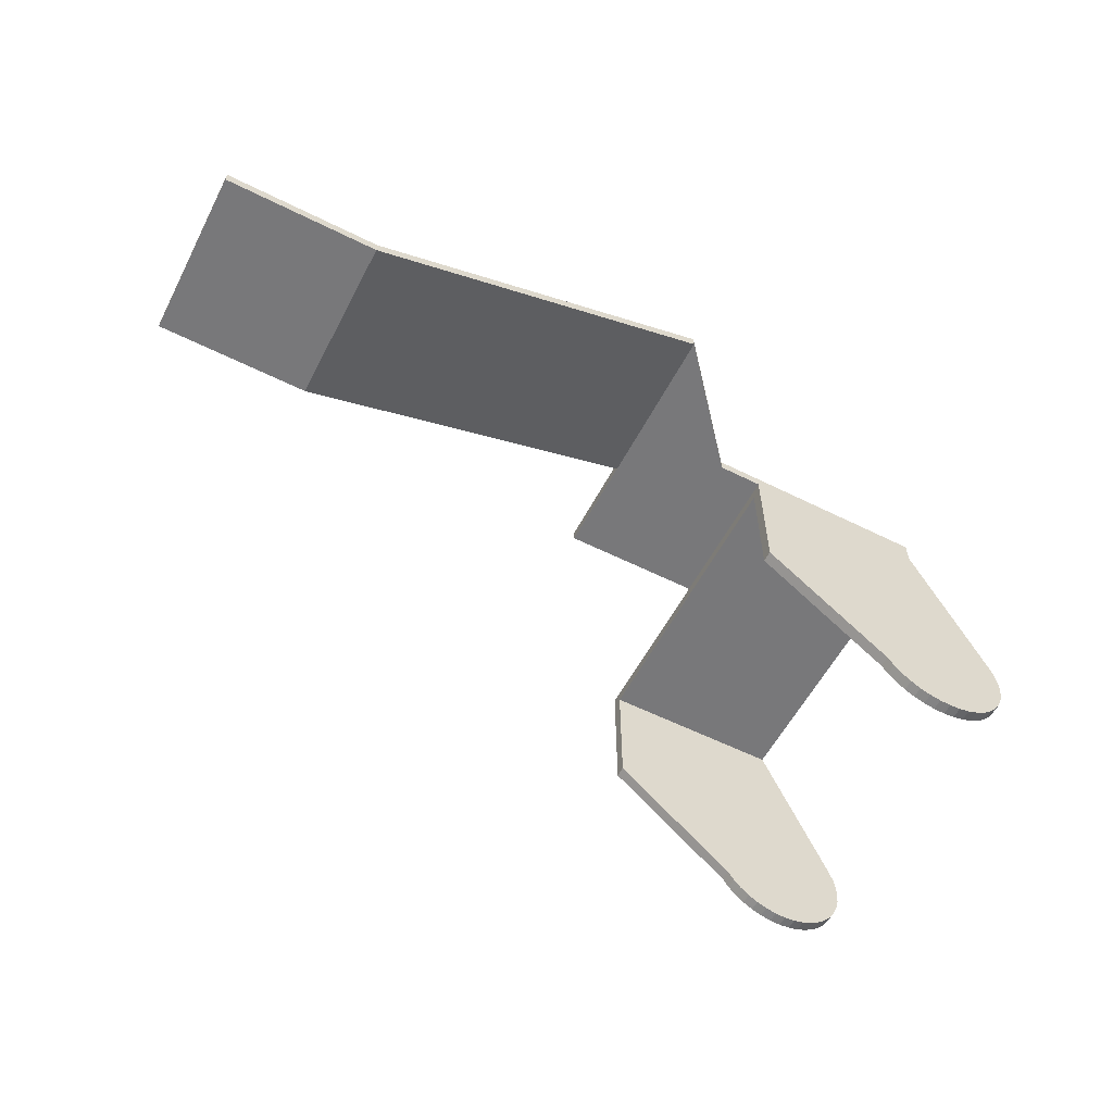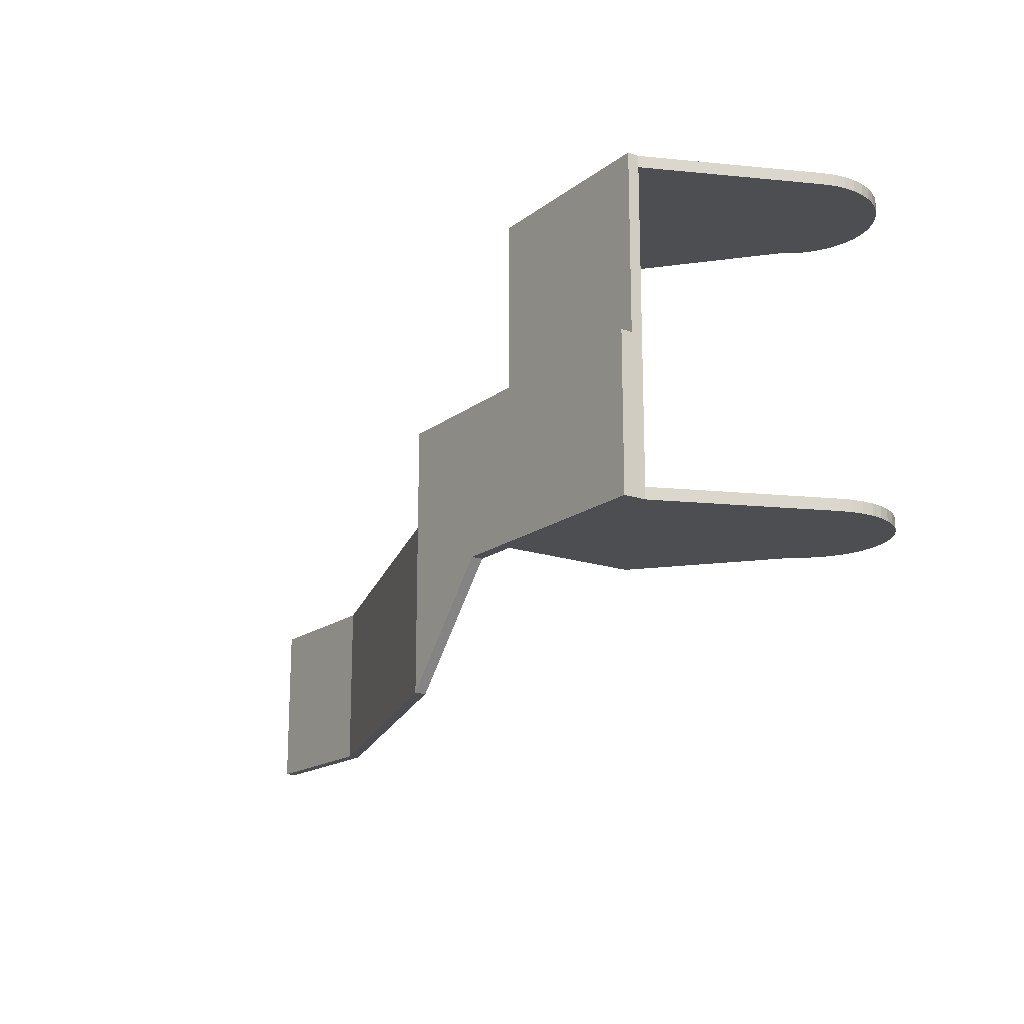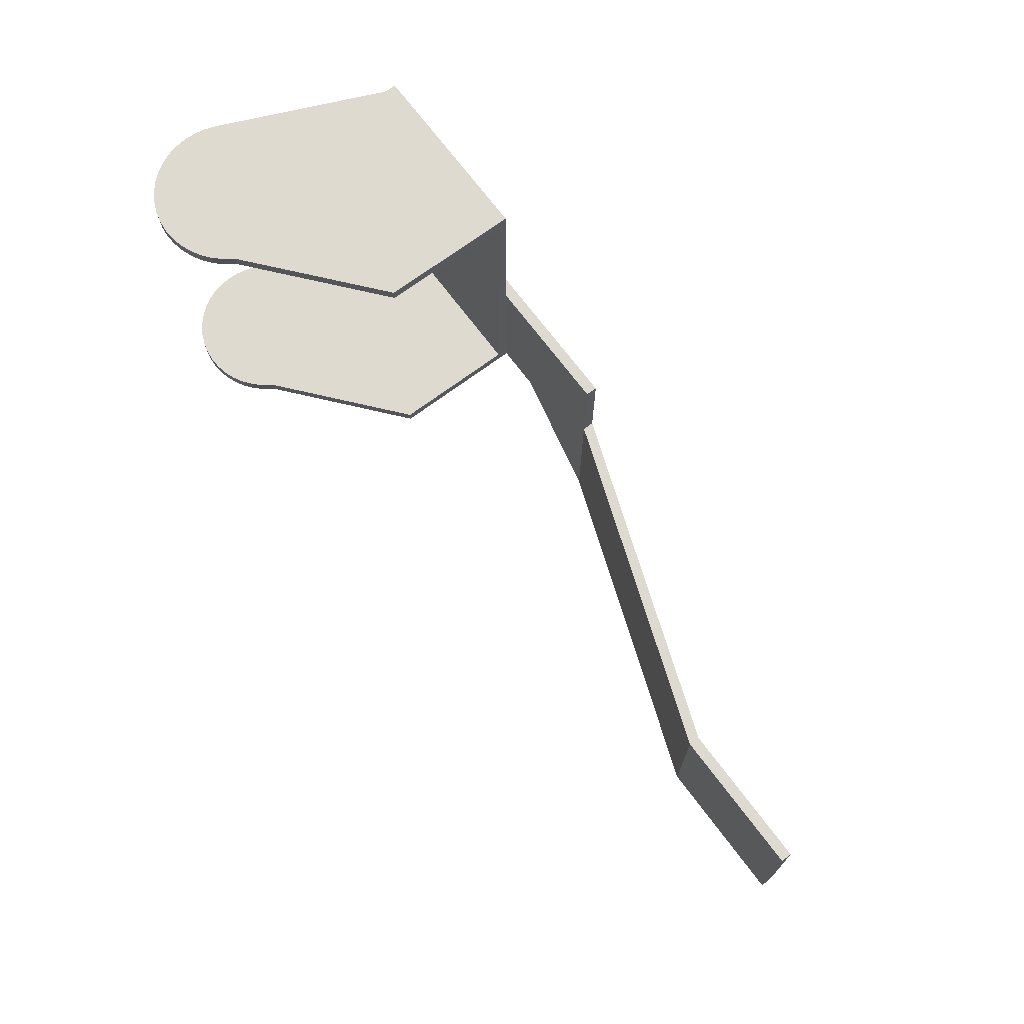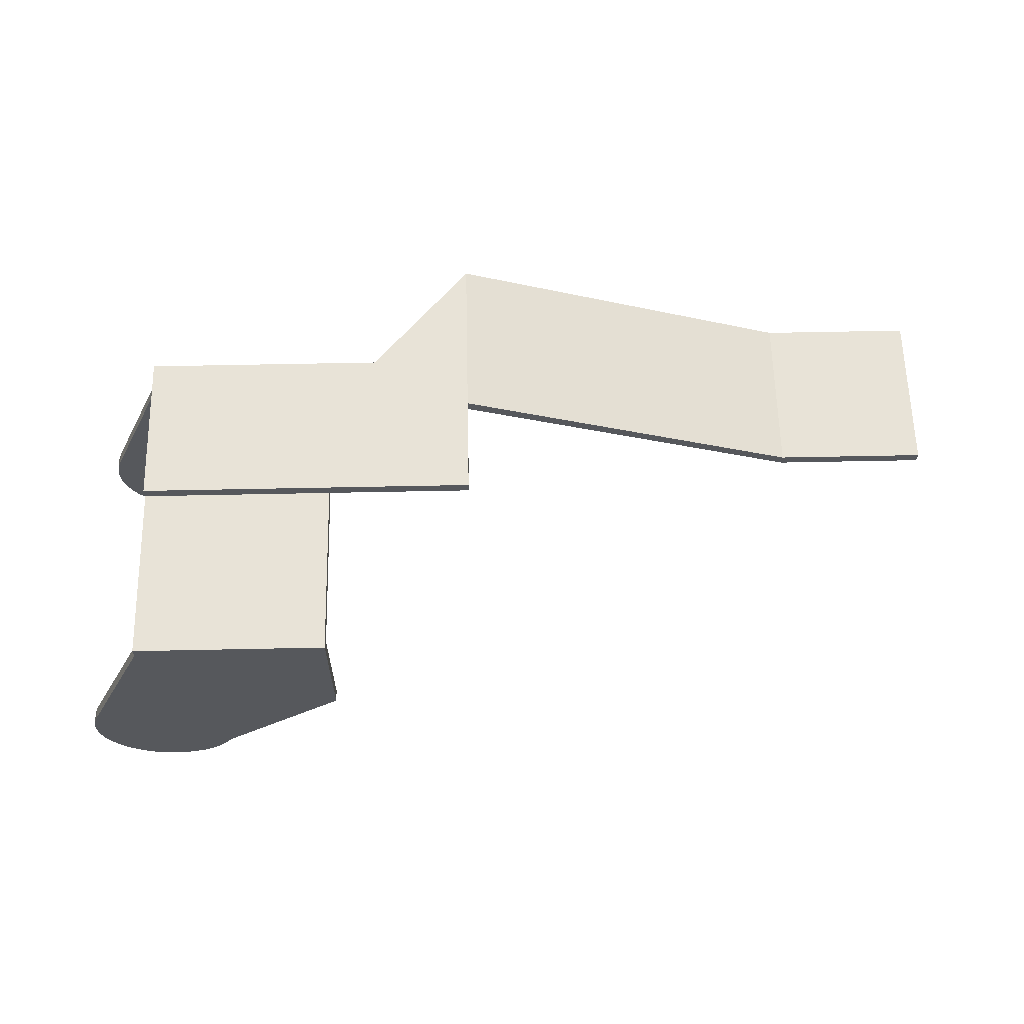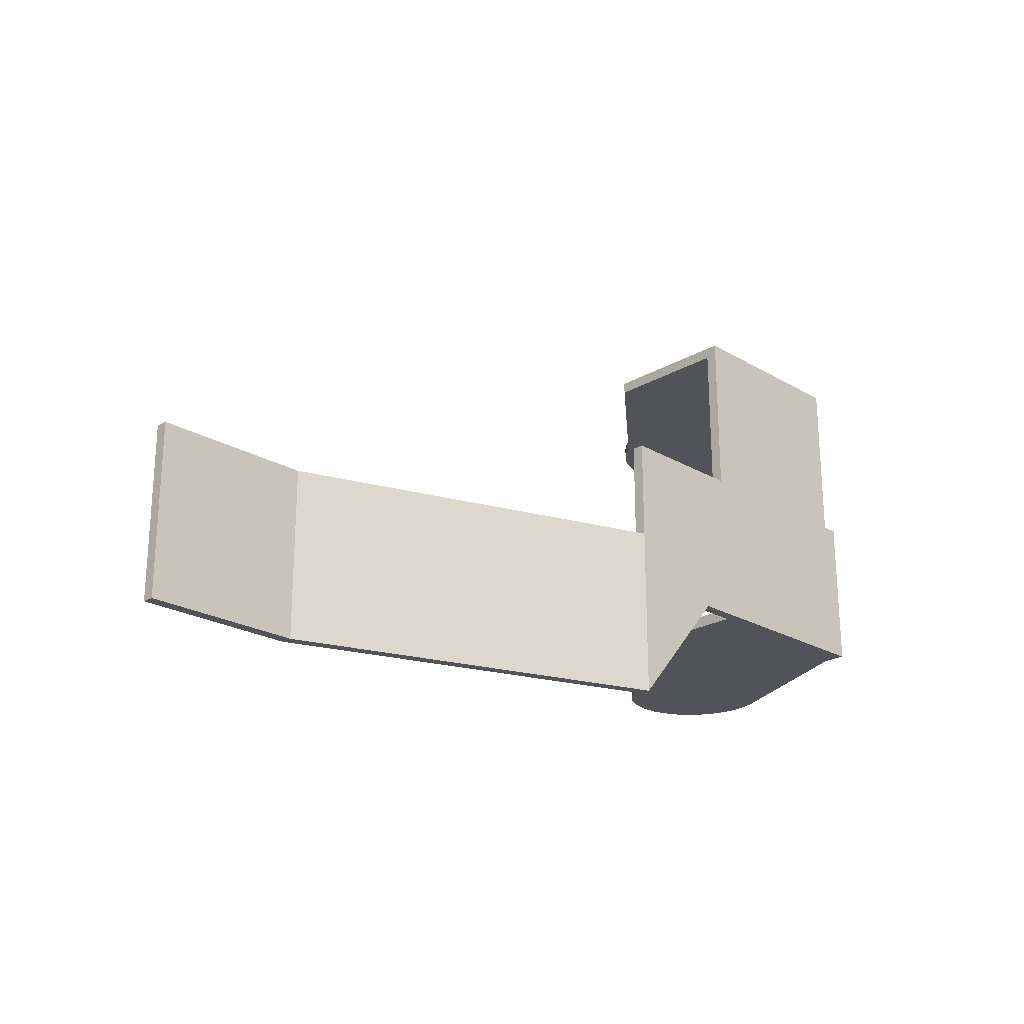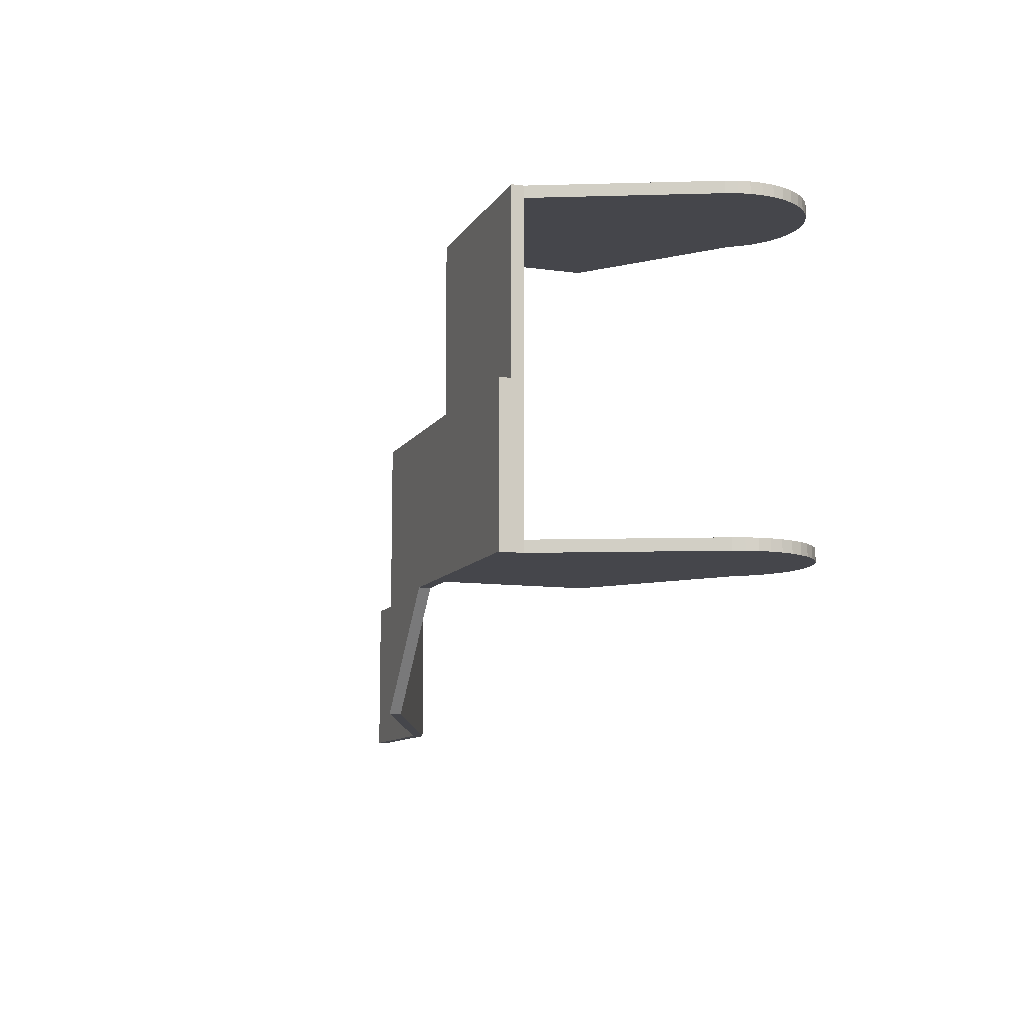
<metadata>
{"format":"obj","ext":"obj","renderer":"f3d","projection":"perspective","resolution":1024,"background":"white","views":[{"elev":-57.5,"azim":152.6,"up":"+Y"},{"elev":-17.1,"azim":-124.5,"up":"+Z"},{"elev":70.6,"azim":53.3,"up":"+Z"},{"elev":61.7,"azim":-1.2,"up":"+Y"},{"elev":-22.7,"azim":134.9,"up":"+Z"},{"elev":-10.1,"azim":-109.3,"up":"+Z"}]}
</metadata>
<code>
g IVCON
v -0.009179 0.003968 0.0215
v 0 0.0252 0.0215
v -0.009179 0.003968 0.02
v 0 0.0252 0.02
v 0.025 0.008699 0.02
v 0.025 0.008699 0.0215
v 0.008648 -0.005022 0.02
v 0.008648 -0.005022 0.0215
v 0.007793 -0.006267 0.0215
v 0.007793 -0.006267 0.02
v 0.00676 -0.007369 0.0215
v 0.00676 -0.007369 0.02
v 0.005573 -0.008303 0.0215
v 0.005573 -0.008303 0.02
v 0.004259 -0.009048 0.0215
v 0.004259 -0.009048 0.02
v 0.002848 -0.009586 0.0215
v 0.002848 -0.009586 0.02
v 0.001372 -0.009905 0.0215
v 0.001372 -0.009905 0.02
v -0.000136 -0.009999 0.0215
v -0.000136 -0.009999 0.02
v -0.00164 -0.009865 0.0215
v -0.00164 -0.009865 0.02
v -0.003107 -0.009505 0.0215
v -0.003107 -0.009505 0.02
v -0.004503 -0.008929 0.0215
v -0.004503 -0.008929 0.02
v -0.005796 -0.008149 0.0215
v -0.005796 -0.008149 0.02
v -0.006957 -0.007183 0.0215
v -0.006957 -0.007183 0.02
v -0.00796 -0.006053 0.0215
v -0.00796 -0.006053 0.02
v -0.008781 -0.004785 0.0215
v -0.008781 -0.004785 0.02
v -0.009401 -0.003408 0.0215
v -0.009401 -0.003408 0.02
v -0.009807 -0.001954 0.0215
v -0.009807 -0.001954 0.02
v -0.00999 -0.000454 0.0215
v -0.00999 -0.000454 0.02
v -0.009944 0.001055 0.0215
v -0.009944 0.001055 0.02
v -0.009672 0.002541 0.0215
v -0.009672 0.002541 0.02
v 0 0.0252 -0.0215
v -0.009179 0.003968 -0.0215
v 0 0.0252 -0.02
v -0.009179 0.003968 -0.02
v 0 0.0252 0.0215
v 0 0.0267 0.0215
v 0 0.0252 0.02
v 0 0.0267 -0.0215
v 0 0.0252 -0.02
v 0 0.0252 -0.0215
v 0.025 0.0267 0.0215
v 0.025 0.0267 -0.0215
v 0 0.0267 0.0215
v 0 0.0267 -0.0215
v 0.025 0.008699 -0.02
v 0.025 0.008699 -0.0215
v 0.025 0.0252 -0.02
v 0.025 0.0252 0.02
v 0.008648 -0.005022 -0.02
v 0.008648 -0.005022 -0.0215
v 0.007793 -0.006267 -0.02
v 0.007793 -0.006267 -0.0215
v 0.00676 -0.007369 -0.02
v 0.00676 -0.007369 -0.0215
v 0.005573 -0.008303 -0.02
v 0.005573 -0.008303 -0.0215
v 0.004259 -0.009048 -0.02
v 0.004259 -0.009048 -0.0215
v 0.002848 -0.009586 -0.02
v 0.002848 -0.009586 -0.0215
v 0.001372 -0.009905 -0.02
v 0.001372 -0.009905 -0.0215
v -0.000136 -0.009999 -0.02
v -0.000136 -0.009999 -0.0215
v -0.00164 -0.009865 -0.02
v -0.00164 -0.009865 -0.0215
v -0.003107 -0.009505 -0.02
v -0.003107 -0.009505 -0.0215
v -0.004503 -0.008929 -0.02
v -0.004503 -0.008929 -0.0215
v -0.005796 -0.008149 -0.02
v -0.005796 -0.008149 -0.0215
v -0.006957 -0.007183 -0.02
v -0.006957 -0.007183 -0.0215
v -0.00796 -0.006053 -0.02
v -0.00796 -0.006053 -0.0215
v -0.008781 -0.004785 -0.02
v -0.008781 -0.004785 -0.0215
v -0.009401 -0.003408 -0.02
v -0.009401 -0.003408 -0.0215
v -0.009807 -0.001954 -0.02
v -0.009807 -0.001954 -0.0215
v -0.00999 -0.000454 -0.02
v -0.00999 -0.000454 -0.0215
v -0.009944 0.001055 -0.02
v -0.009944 0.001055 -0.0215
v -0.009672 0.002541 -0.02
v -0.009672 0.002541 -0.0215
v 0 0.0252 -0.0215
v 0 0.0252 0.0215
v 0 0.0252 0.02
v 0 0.0252 -0.02
v 0.044 0.0267 -0.0365
v 0.044 0.0267 -0.0145
v 0.031 0.0267 -0.0215
v 0.044 0.0267 -0.0015
v 0 0.0267 -0.0015
v 0.044 0.0282 -0.0145
v 0.044 0.0282 -0.0365
v 0.031 0.0282 -0.0215
v 0 0.0282 -0.0215
v 0 0.0282 -0.0015
v 0.044 0.0282 -0.0015
v 0.11 0.01146 -0.0365
v 0.11 0.009957 -0.0365
v 0.09 0.01146 -0.0365
v 0.09 0.009957 -0.0365
v 0.09 0.009957 -0.0145
v 0.11 0.009957 -0.0145
v 0.11 0.01146 -0.0145
v 0.09 0.01146 -0.0145
f 1 2 3
f 3 2 4
f 5 6 7
f 7 6 8
f 7 8 9
f 7 9 10
f 10 9 11
f 10 11 12
f 12 11 13
f 12 13 14
f 14 13 15
f 14 15 16
f 16 15 17
f 16 17 18
f 18 17 19
f 18 19 20
f 20 19 21
f 20 21 22
f 22 21 23
f 22 23 24
f 24 23 25
f 24 25 26
f 26 25 27
f 26 27 28
f 28 27 29
f 28 29 30
f 30 29 31
f 30 31 32
f 32 31 33
f 32 33 34
f 34 33 35
f 34 35 36
f 36 35 37
f 36 37 38
f 38 37 39
f 38 39 40
f 40 39 41
f 40 41 42
f 42 41 43
f 42 43 44
f 44 43 45
f 44 45 46
f 46 45 1
f 46 1 3
f 47 48 49
f 49 48 50
f 51 52 53
f 53 52 54
f 53 54 55
f 55 54 56
f 57 58 59
f 59 58 60
f 61 62 63
f 63 62 58
f 63 58 64
f 64 58 57
f 64 57 5
f 5 57 6
f 65 66 61
f 61 66 62
f 66 65 67
f 66 67 68
f 68 67 69
f 68 69 70
f 70 69 71
f 70 71 72
f 72 71 73
f 72 73 74
f 74 73 75
f 74 75 76
f 76 75 77
f 76 77 78
f 78 77 79
f 78 79 80
f 80 79 81
f 80 81 82
f 82 81 83
f 82 83 84
f 84 83 85
f 84 85 86
f 86 85 87
f 86 87 88
f 88 87 89
f 88 89 90
f 90 89 91
f 90 91 92
f 92 91 93
f 92 93 94
f 94 93 95
f 94 95 96
f 96 95 97
f 96 97 98
f 98 97 99
f 98 99 100
f 100 99 101
f 100 101 102
f 102 101 103
f 102 103 104
f 104 103 50
f 104 50 48
f 102 104 48
f 98 100 66
f 98 66 96
f 96 66 68
f 96 68 70
f 70 72 74
f 70 74 96
f 96 74 76
f 96 76 78
f 100 102 66
f 66 102 48
f 66 48 62
f 62 48 105
f 62 105 58
f 58 105 60
f 94 96 92
f 92 96 86
f 92 86 90
f 90 86 88
f 84 86 82
f 82 86 96
f 82 96 80
f 80 96 78
f 39 37 41
f 41 37 8
f 21 19 17
f 43 41 45
f 45 41 8
f 45 8 1
f 1 8 6
f 1 6 106
f 106 6 57
f 106 57 59
f 37 35 8
f 8 35 33
f 8 33 31
f 25 8 27
f 27 8 31
f 27 31 29
f 13 11 15
f 15 11 9
f 15 9 17
f 17 9 8
f 17 8 21
f 21 8 25
f 21 25 23
f 44 46 3
f 107 64 5
f 107 5 3
f 3 5 7
f 3 7 10
f 16 3 14
f 14 3 10
f 14 10 12
f 3 24 26
f 22 24 20
f 20 24 3
f 20 3 18
f 18 3 16
f 26 28 3
f 3 28 30
f 3 30 32
f 40 42 38
f 38 42 44
f 38 44 36
f 36 44 3
f 36 3 34
f 34 3 32
f 63 108 61
f 61 108 50
f 61 50 65
f 65 50 67
f 67 50 71
f 67 71 69
f 50 83 81
f 85 83 87
f 87 83 50
f 87 50 89
f 89 50 93
f 89 93 91
f 73 71 75
f 75 71 50
f 75 50 77
f 77 50 81
f 77 81 79
f 50 103 93
f 93 103 101
f 93 101 95
f 95 101 99
f 95 99 97
f 63 64 108
f 108 64 107
f 109 110 111
f 111 110 112
f 111 112 60
f 60 112 113
f 114 115 116
f 117 118 116
f 116 118 119
f 116 119 114
f 60 113 117
f 117 113 118
f 120 121 122
f 122 121 123
f 122 123 115
f 115 123 109
f 109 123 110
f 110 123 124
f 123 121 124
f 124 121 125
f 121 120 125
f 125 120 126
f 120 122 126
f 126 122 127
f 122 115 127
f 127 115 114
f 119 118 112
f 112 118 113
f 119 112 114
f 114 112 110
f 114 110 127
f 127 110 124
f 127 124 126
f 126 124 125
f 116 115 111
f 111 115 109
f 117 116 60
f 60 116 111

</code>
